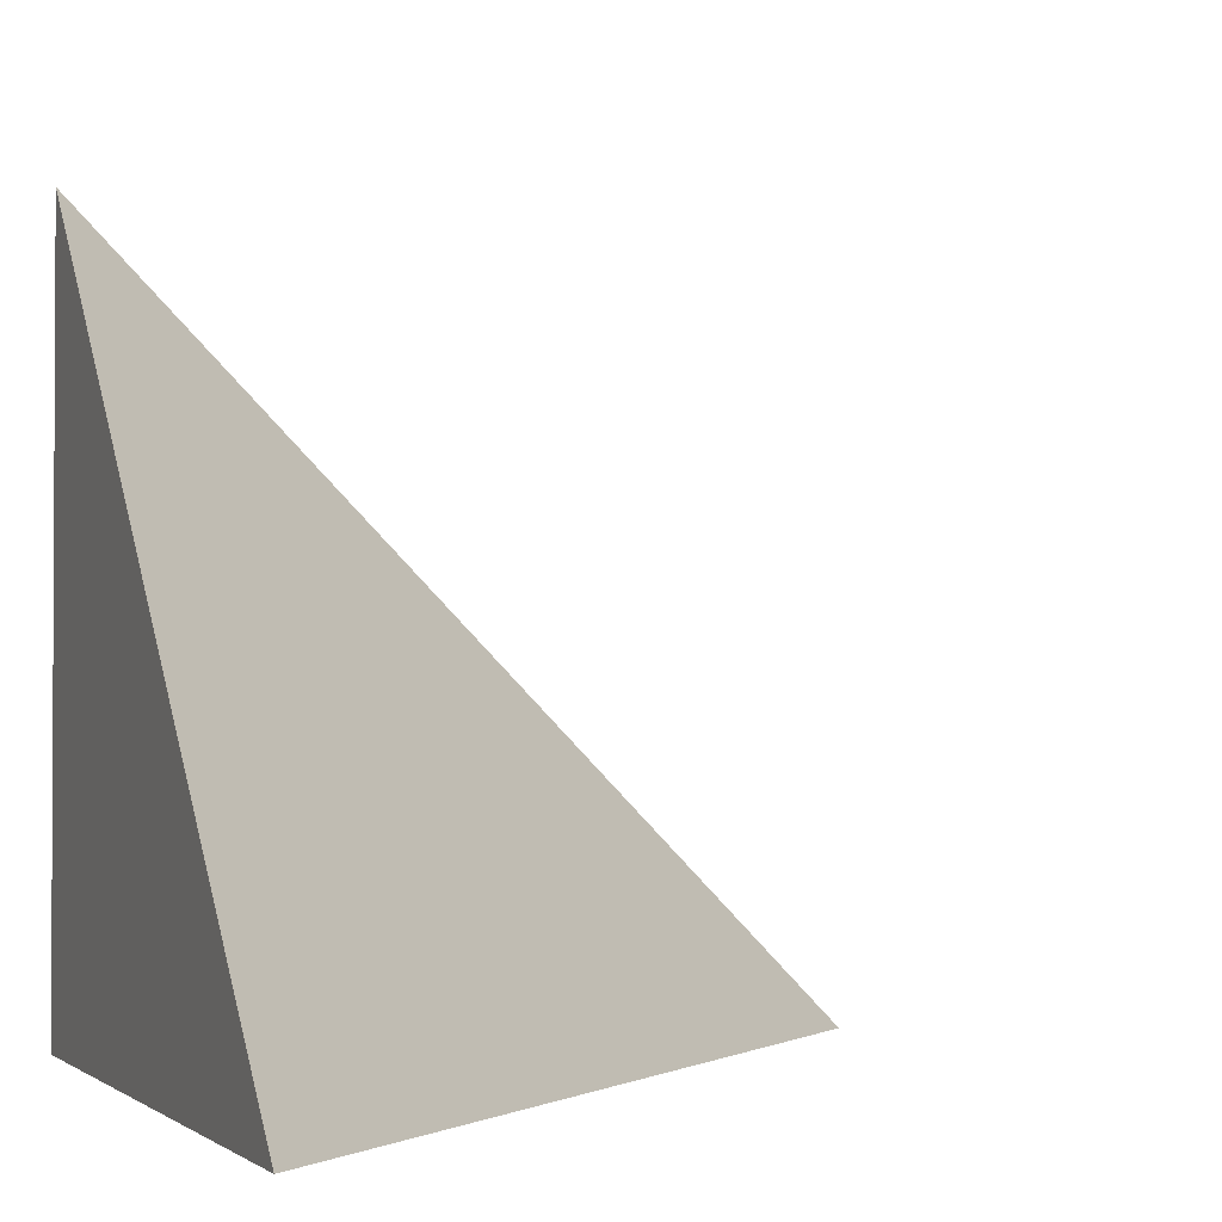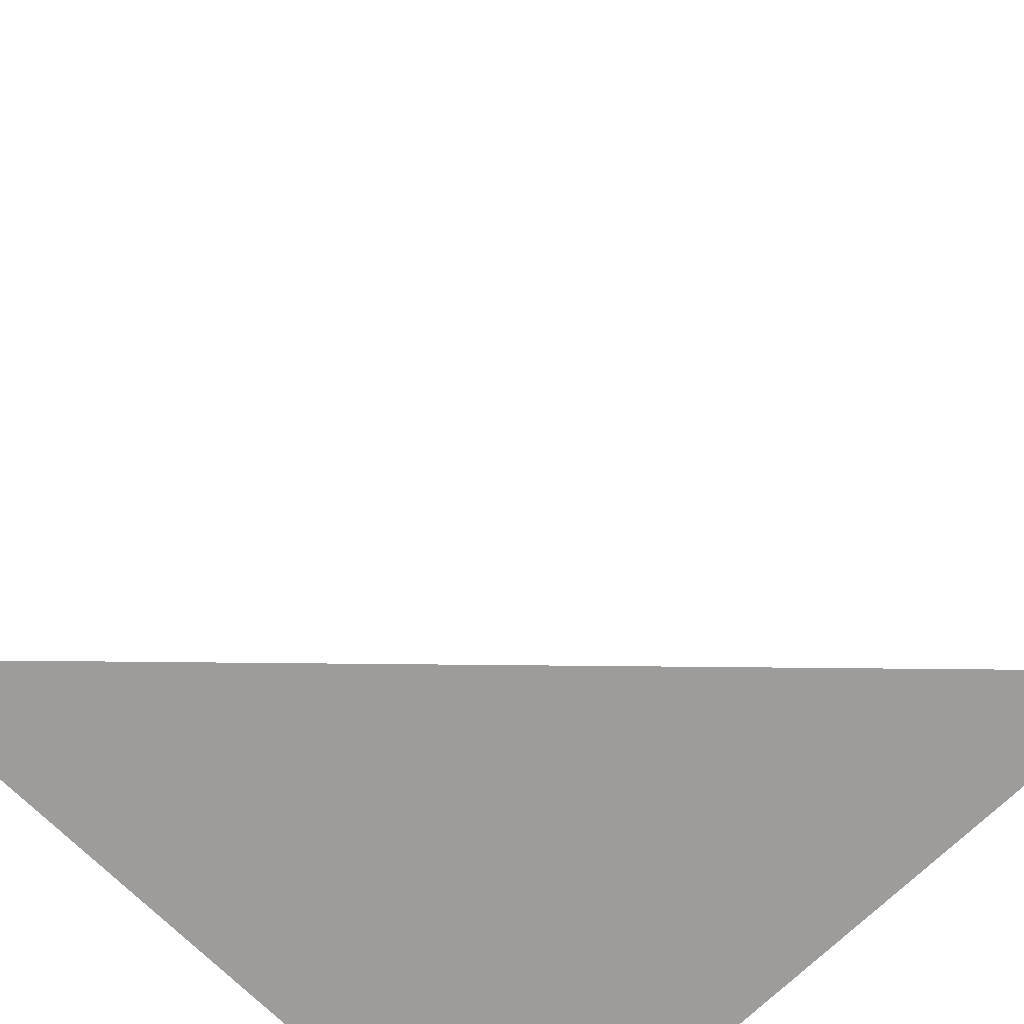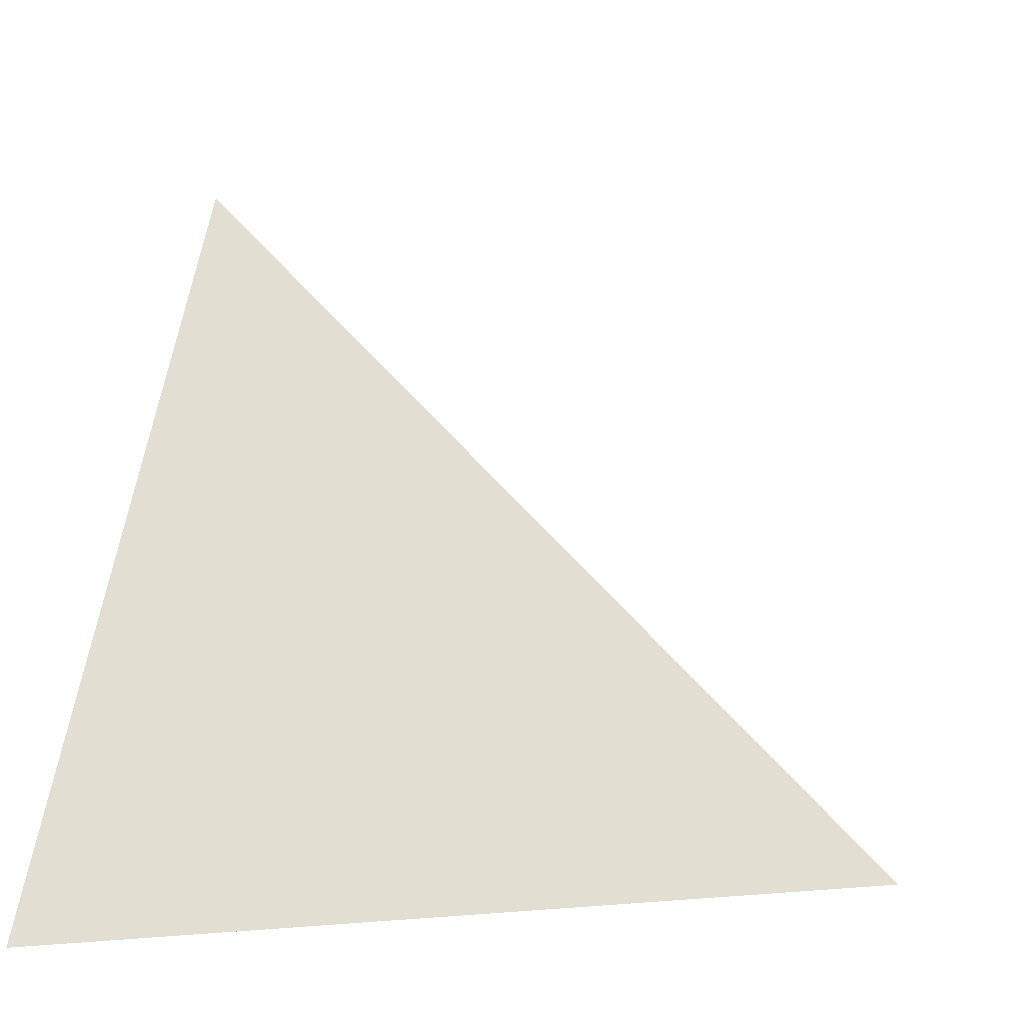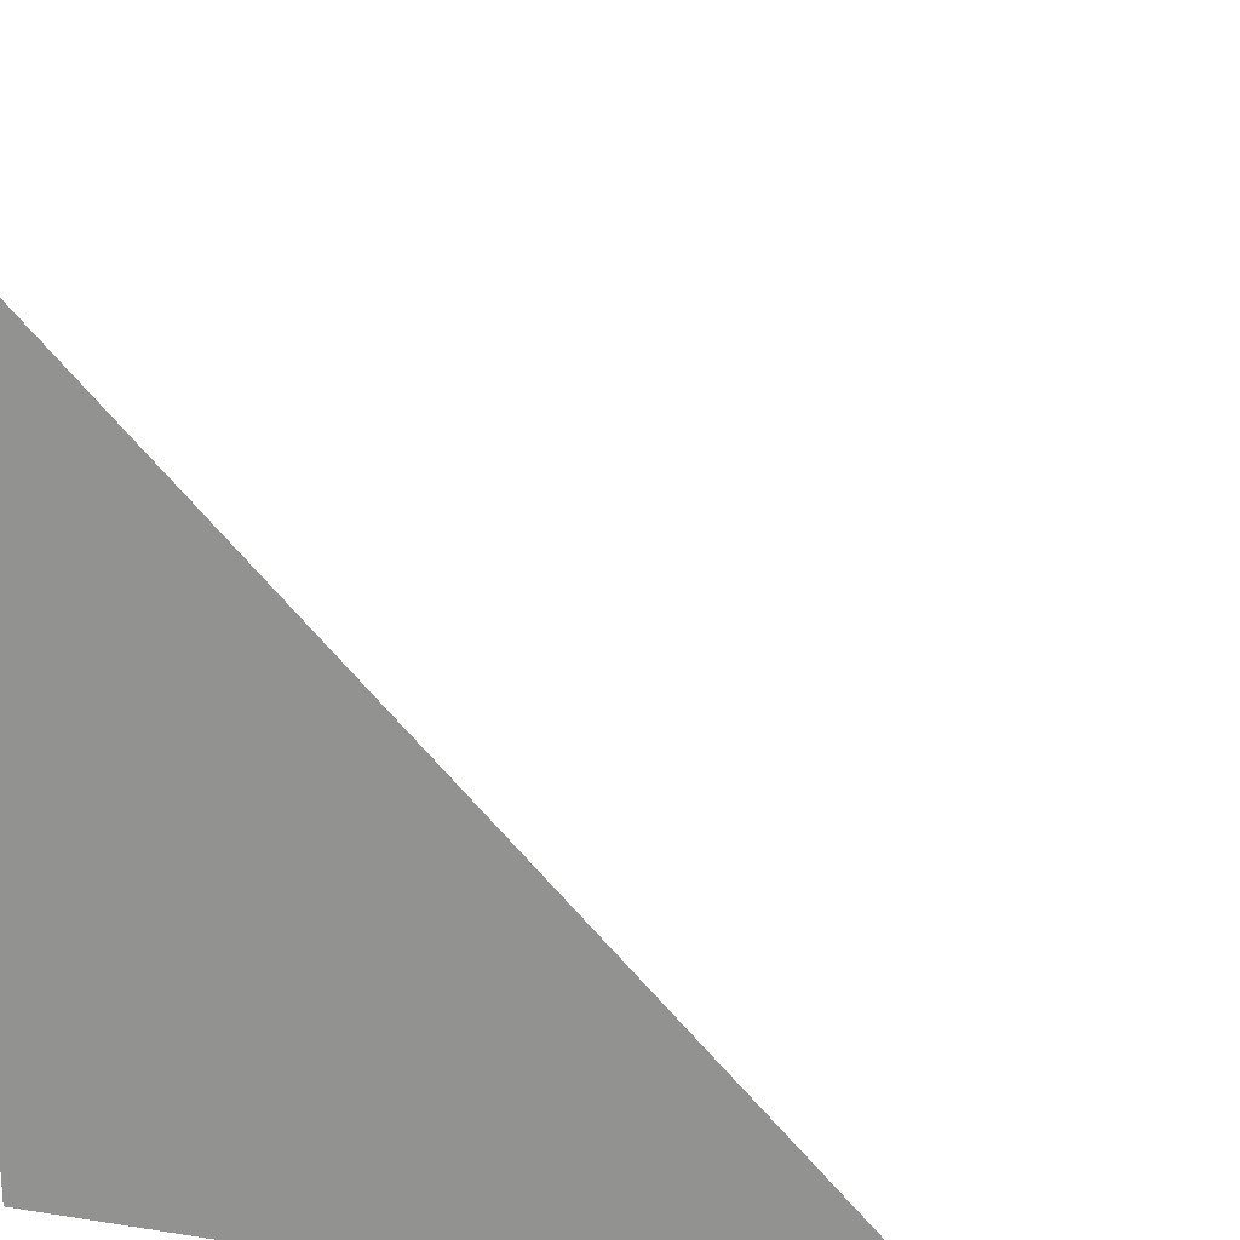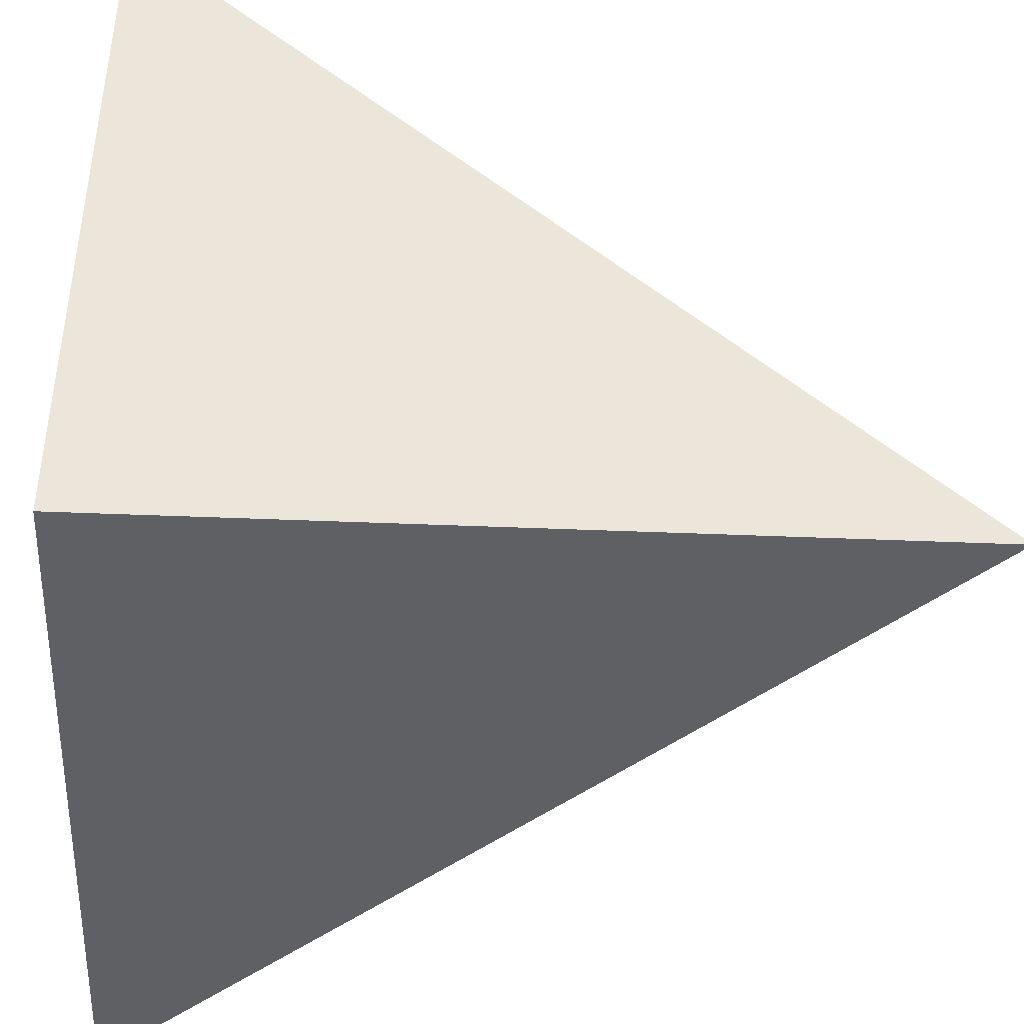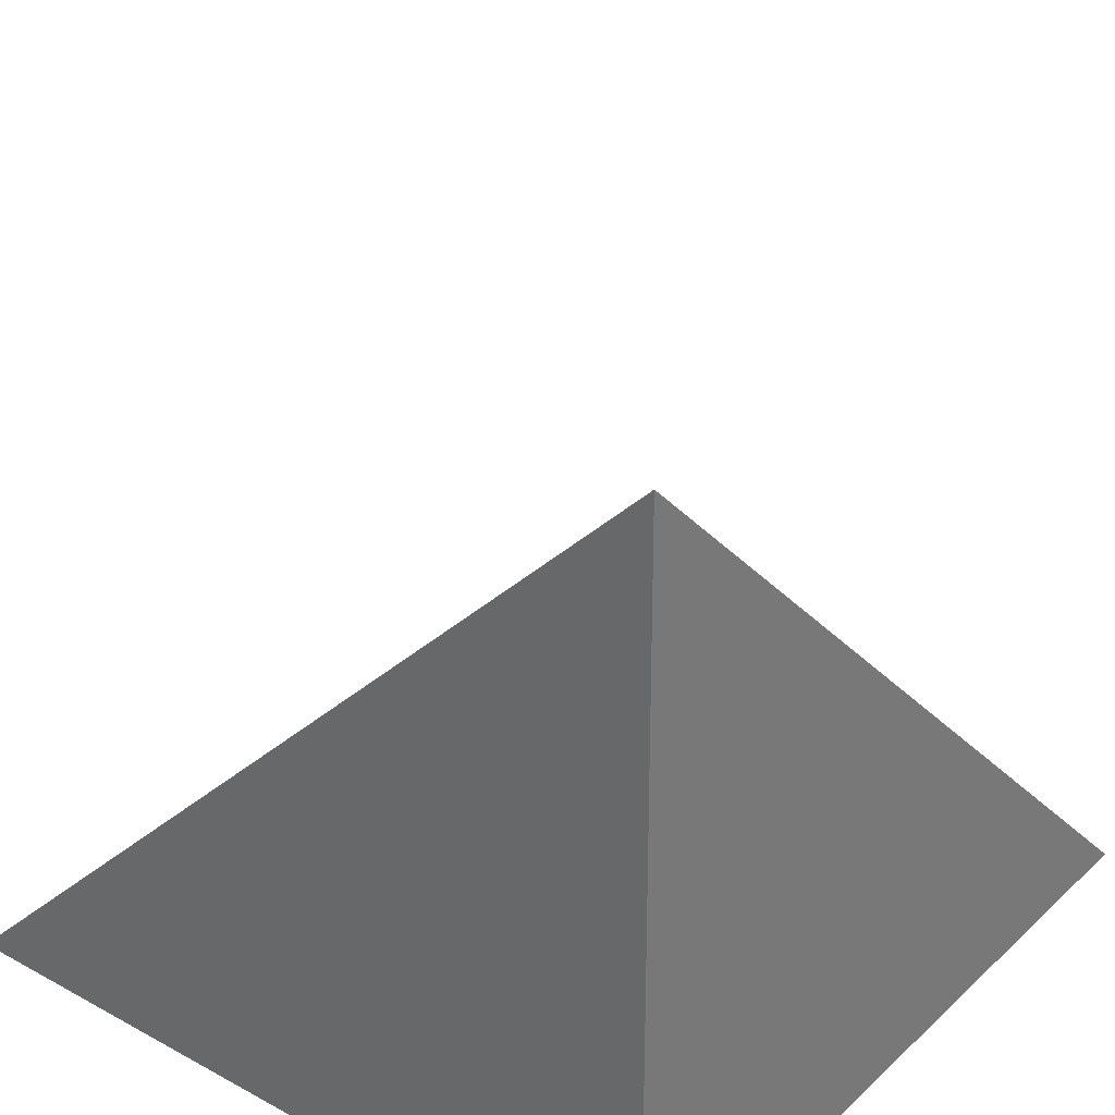
<metadata>
{"format":"obj","ext":"obj","renderer":"f3d","projection":"perspective","resolution":1024,"background":"white","views":[{"elev":-2.1,"azim":69.2,"up":"+Z"},{"elev":-70.6,"azim":134.7,"up":"+Z"},{"elev":-3.7,"azim":96.2,"up":"+Z"},{"elev":19.7,"azim":15.8,"up":"+Z"},{"elev":-43.9,"azim":-2.5,"up":"+Z"},{"elev":31.7,"azim":-52.1,"up":"+Z"}]}
</metadata>
<code>
v  1.003  0  1.003
v  1.999  0  0.9985
v  0.9997  0.9892  0.9997
v  0.9985  0  1.999
f 1 3 2
f 1 4 3
f 1 2 4
f 2 3 4

</code>
